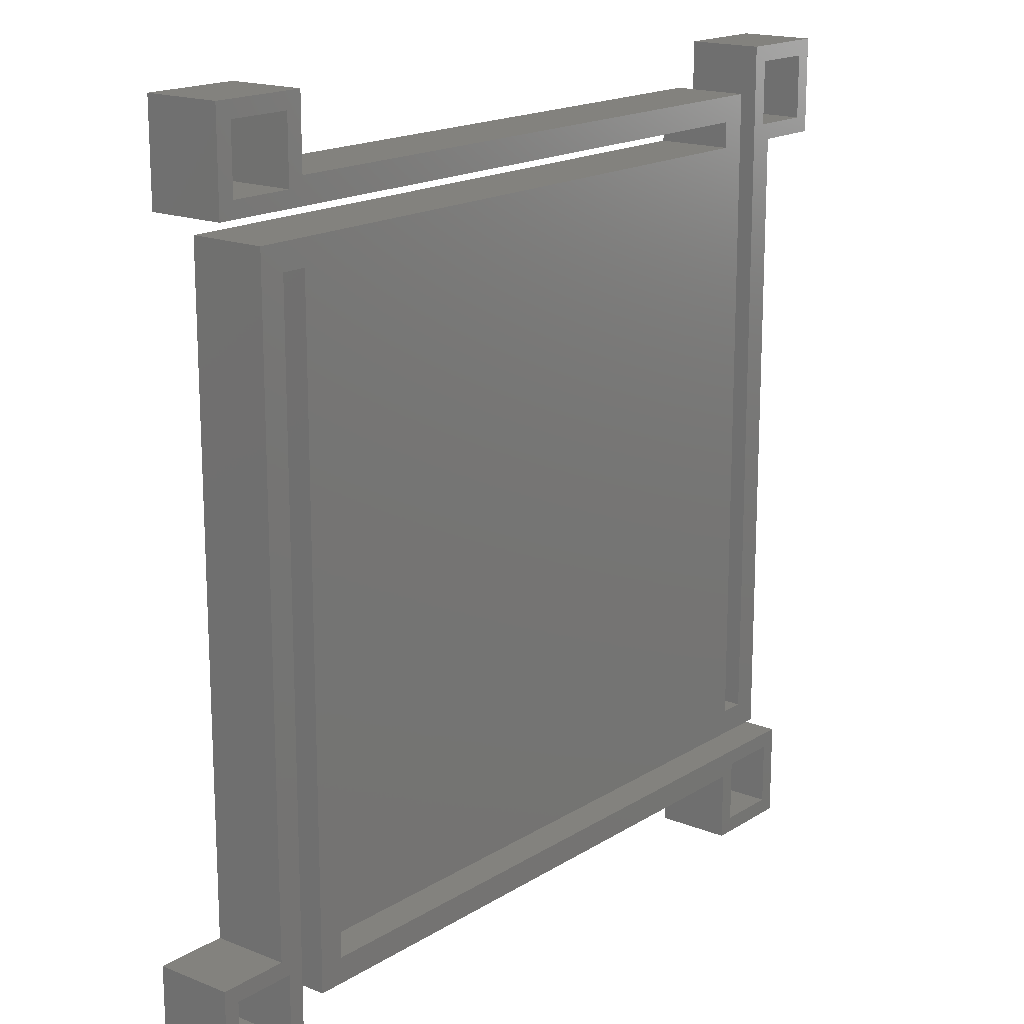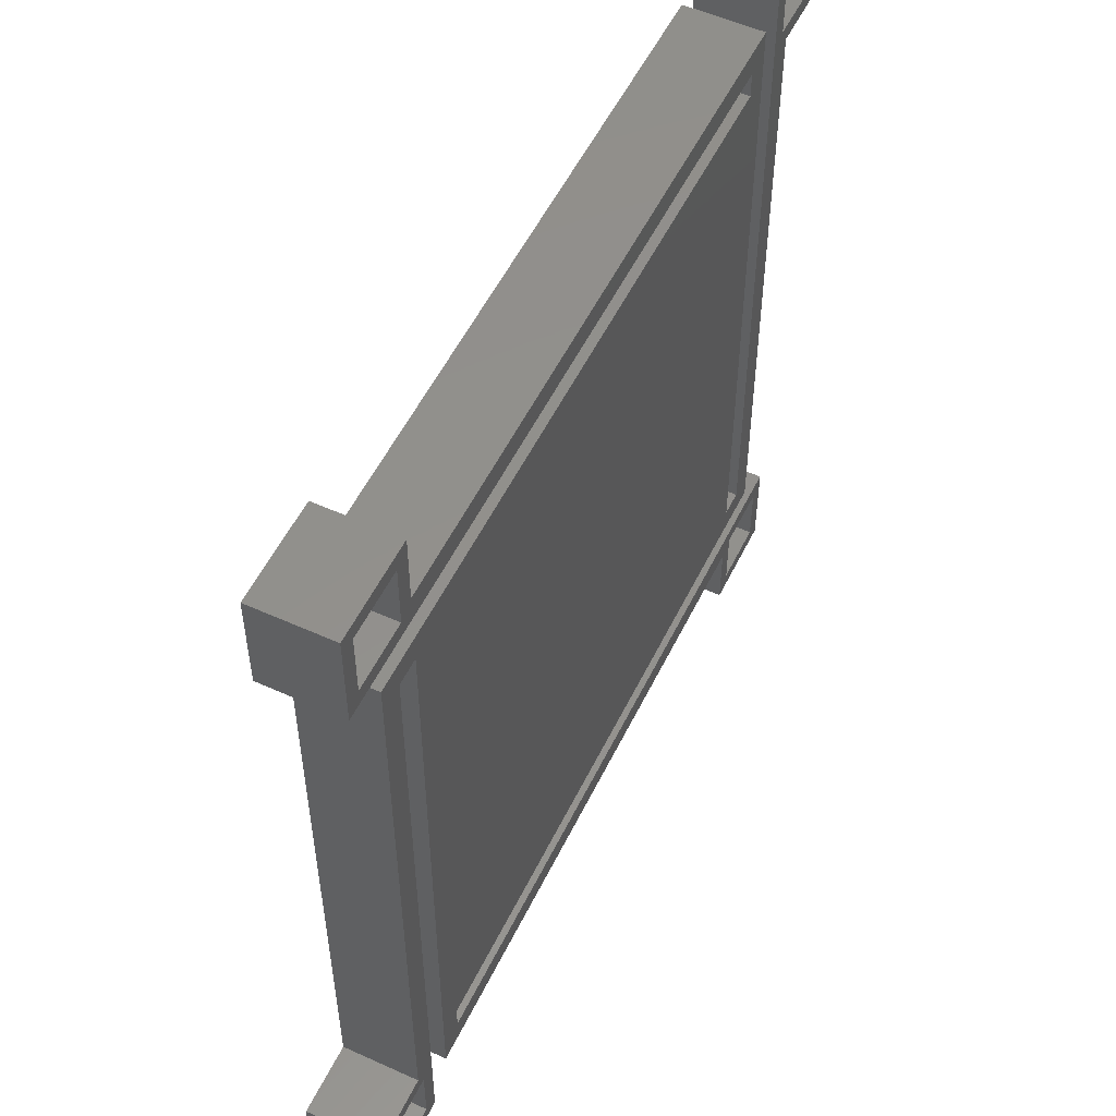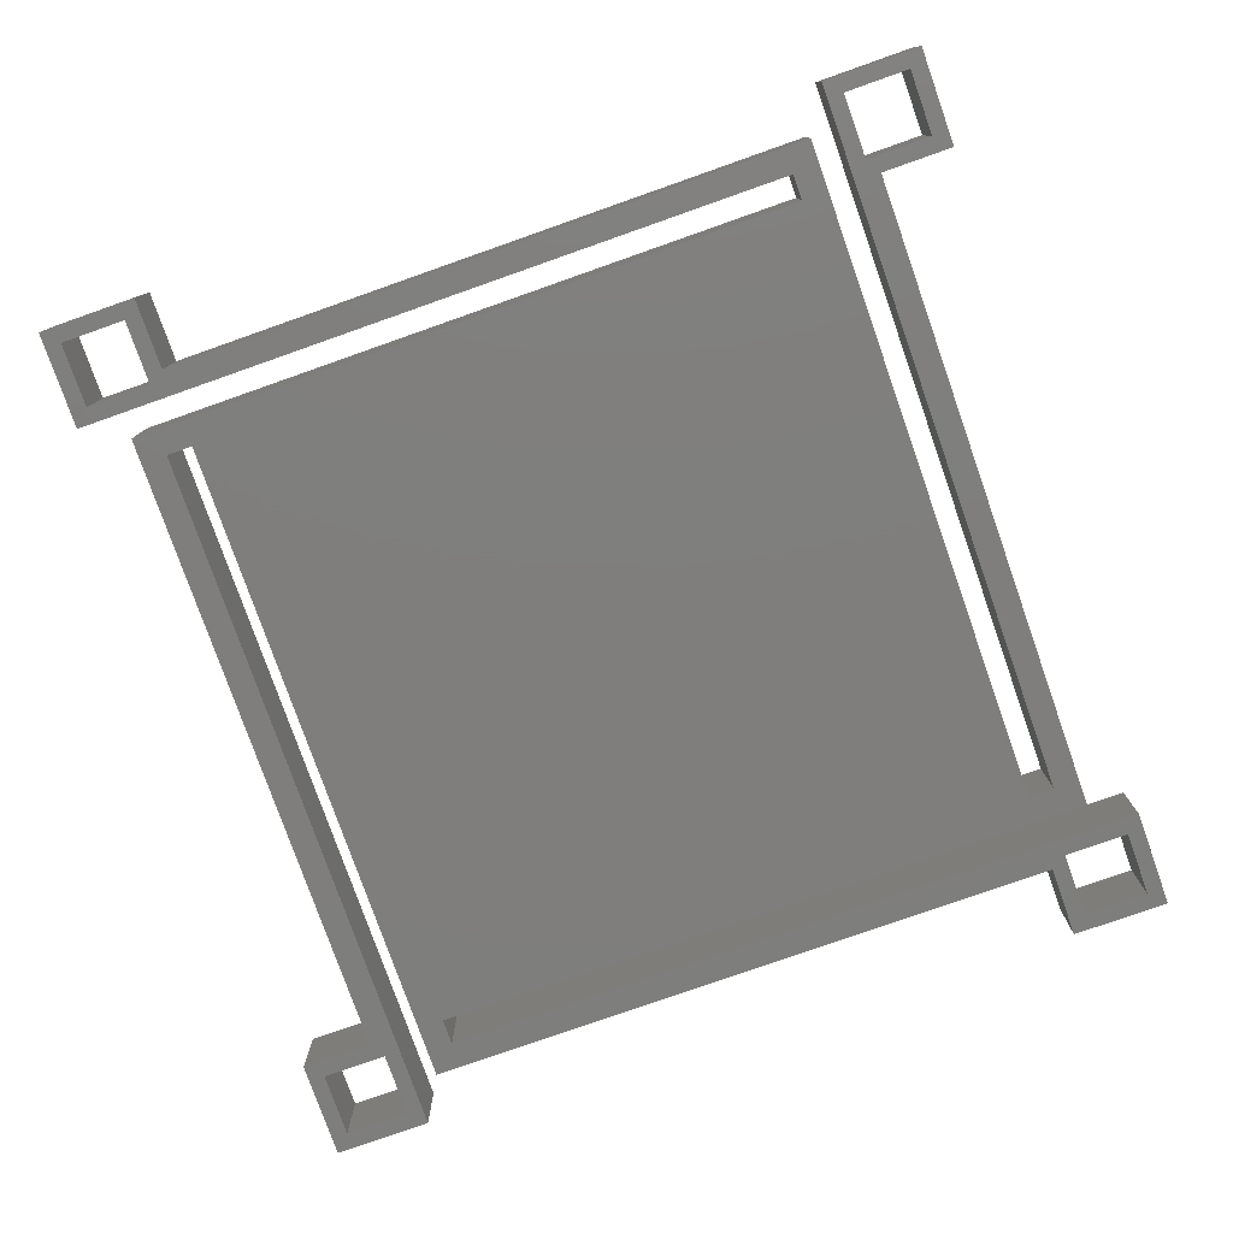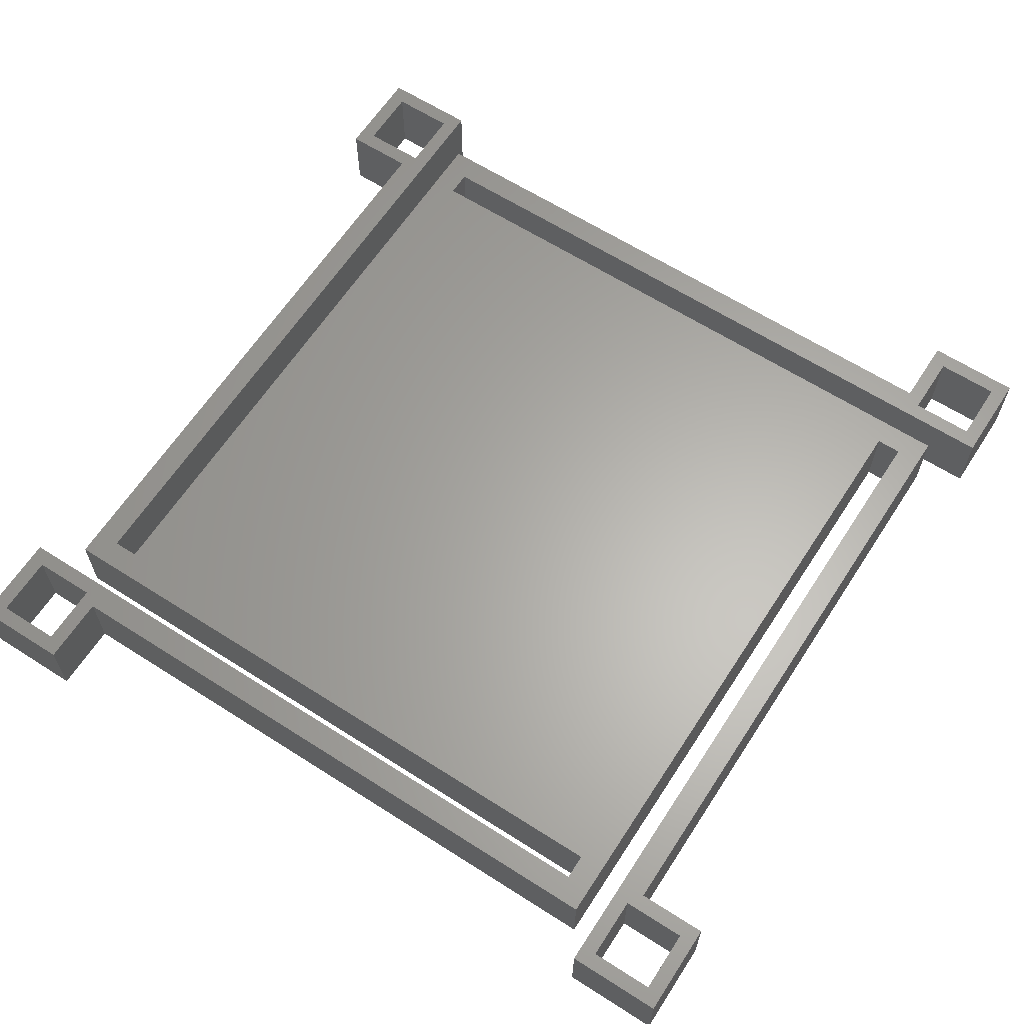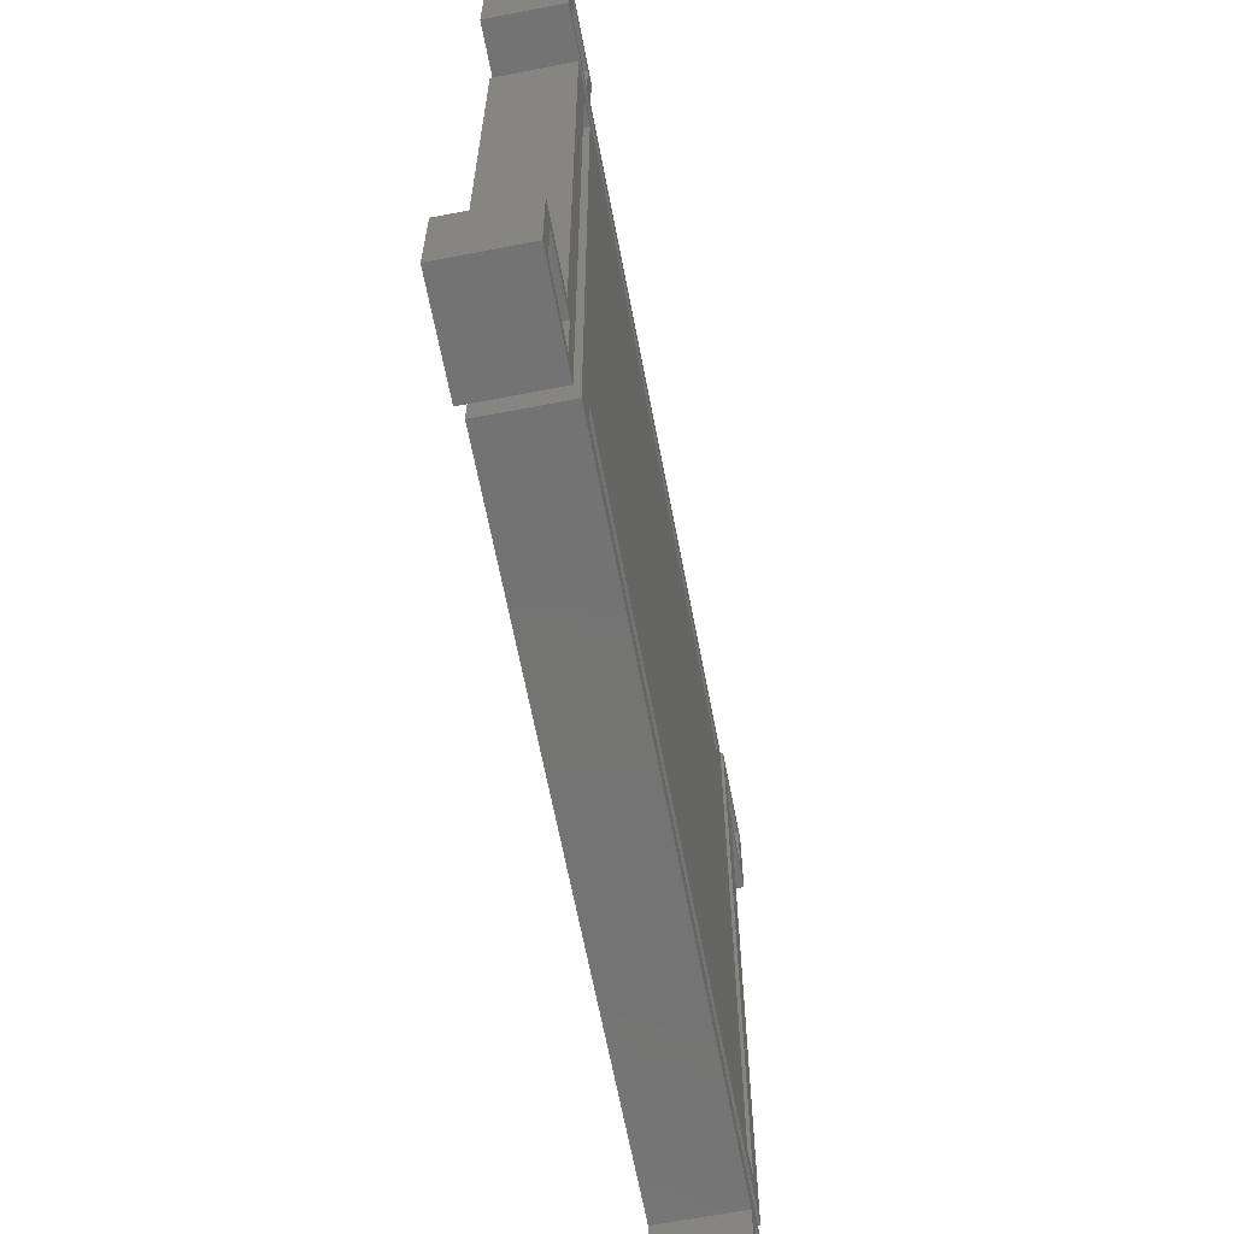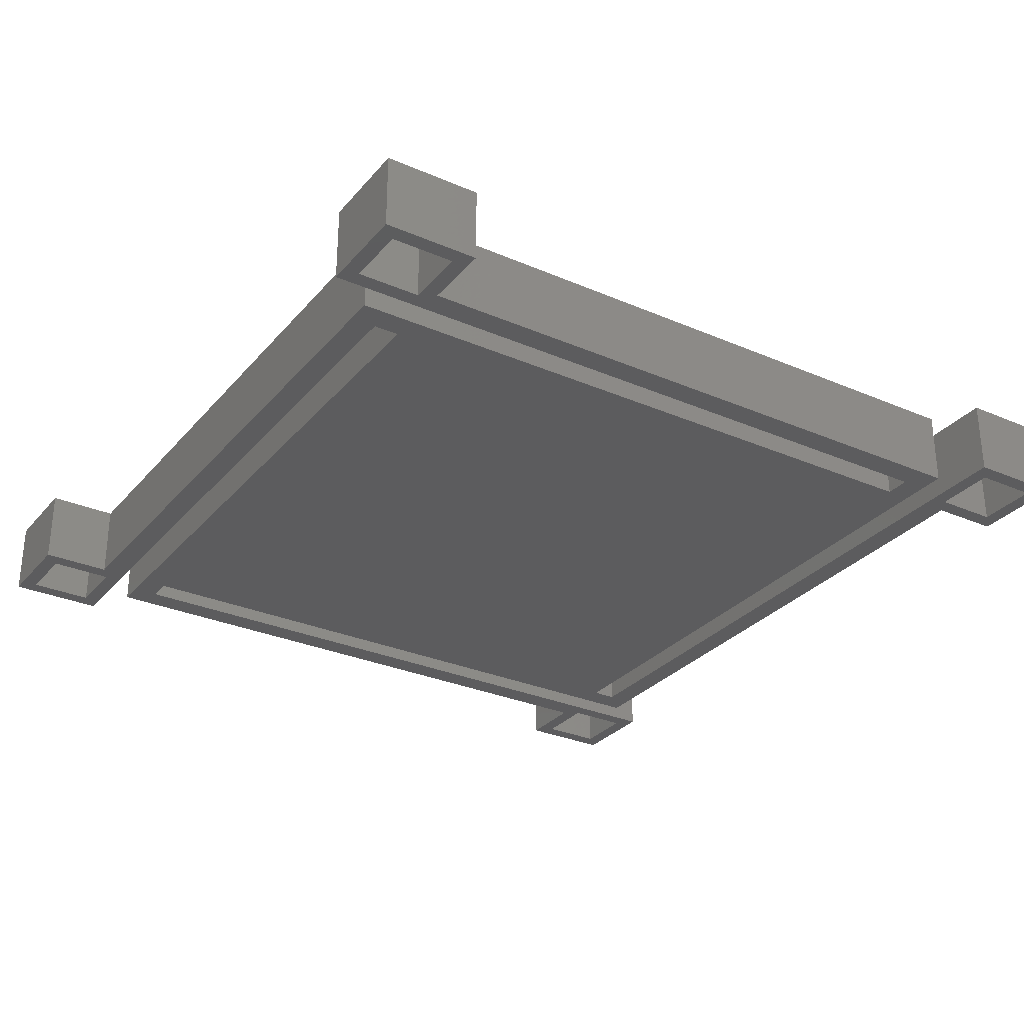
<metadata>
{"format":"stl","ext":"stl","renderer":"f3d","projection":"perspective","resolution":1024,"background":"white","views":[{"elev":17.0,"azim":128.9,"up":"+Y"},{"elev":54.0,"azim":115.7,"up":"+Y"},{"elev":-78.4,"azim":-160.6,"up":"+Z"},{"elev":63.2,"azim":-57.1,"up":"+Z"},{"elev":-65.8,"azim":100.9,"up":"+Y"},{"elev":-29.7,"azim":57.6,"up":"+Z"}]}
</metadata>
<code>
# stl→obj: 96 verts, 204 faces
v 0.00345 -0.00325 0.000705
v 0.00345 -0.0025 0.000105
v 0.00345 -0.0025 0.000705
v 0.00345 -0.00325 0.000105
v -0.003325 0.002625 0.000705
v -0.0029 0.0025 0.000705
v -0.002825 0.002625 0.000705
v -0.00345 0.0025 0.000705
v -0.00345 0.00325 0.000705
v -0.0027 0.00325 0.000705
v -0.002825 0.003125 0.000705
v -0.0027 0.0025 0.000705
v -0.003325 0.003125 0.000705
v 0.0027 0.0023 0.000705
v 0.0029 -0.0025 0.000705
v 0.0029 0.0025 0.000705
v 0.002825 -0.002625 0.000705
v 0.0027 -0.0025 0.000705
v 0.002825 -0.003125 0.000705
v 0.0025 0.0023 0.000705
v 0.0023 -0.0025 0.000705
v 0.0025 -0.0029 0.000705
v -0.0023 0.0025 0.000705
v -0.0025 -0.0023 0.000705
v -0.0025 0.0029 0.000705
v -0.0029 -0.0025 0.000705
v -0.0027 -0.0023 0.000705
v 0.003325 -0.002625 0.000705
v 0.003325 -0.003125 0.000705
v 0.0027 -0.00325 0.000705
v 0.0023 -0.0027 0.000705
v -0.0025 -0.0029 0.000705
v -0.0025 -0.0027 0.000705
v -0.002625 -0.002825 0.000705
v -0.002625 -0.003325 0.000705
v -0.003125 -0.002825 0.000705
v -0.00325 -0.0027 0.000705
v -0.003125 -0.003325 0.000705
v -0.0025 -0.00345 0.000705
v -0.00325 -0.00345 0.000705
v 0.00325 0.00345 0.000705
v 0.003125 0.003325 0.000705
v 0.00325 0.0027 0.000705
v 0.002625 0.003325 0.000705
v 0.0025 0.0029 0.000705
v 0.0025 0.00345 0.000705
v 0.003125 0.002825 0.000705
v 0.002625 0.002825 0.000705
v 0.0025 0.0027 0.000705
v -0.0023 0.0027 0.000705
v 0.0023 -0.0025 0.000105
v 0.0025 -0.0029 0.000105
v 0.0023 -0.0027 0.000105
v -0.0025 -0.0029 0.000105
v -0.0025 -0.0027 0.000105
v 0.0025 0.0027 0.000105
v -0.0023 0.0027 0.000105
v 0.0025 0.0029 0.000105
v -0.0025 0.0029 0.000105
v -0.0023 0.0025 0.000105
v -0.002625 -0.003325 0.000105
v -0.0025 -0.00345 0.000105
v -0.002625 -0.002825 0.000105
v -0.003125 -0.003325 0.000105
v -0.00325 -0.00345 0.000105
v -0.003125 -0.002825 0.000105
v -0.00325 -0.0027 0.000105
v -0.002825 0.003125 0.000105
v -0.0027 0.00325 0.000105
v -0.002825 0.002625 0.000105
v -0.003325 0.003125 0.000105
v -0.00345 0.00325 0.000105
v -0.00345 0.0025 0.000105
v 0.00325 0.0027 0.000105
v 0.003125 0.002825 0.000105
v 0.00325 0.00345 0.000105
v 0.002625 0.002825 0.000105
v 0.003125 0.003325 0.000105
v 0.002625 0.003325 0.000105
v 0.0025 0.00345 0.000105
v 0.003325 -0.003125 0.000105
v 0.002825 -0.003125 0.000105
v 0.0027 -0.00325 0.000105
v 0.002825 -0.002625 0.000105
v 0.003325 -0.002625 0.000105
v 0.0029 -0.0025 0.000105
v 0.0027 -0.0025 0.000105
v 0.0027 0.0023 0.000105
v 0.0029 0.0025 0.000105
v 0.0025 0.0023 0.000105
v -0.0025 -0.0023 0.000105
v -0.0029 -0.0025 0.000105
v -0.0027 0.0025 0.000105
v -0.0029 0.0025 0.000105
v -0.0027 -0.0023 0.000105
v -0.003325 0.002625 0.000105
f 1 2 3
f 2 1 4
f 5 6 7
f 5 8 6
f 8 5 9
f 10 11 12
f 10 13 11
f 13 9 5
f 9 13 10
f 14 15 16
f 17 18 19
f 18 15 14
f 15 18 17
f 16 20 14
f 20 21 22
f 23 20 16
f 23 21 20
f 24 23 25
f 24 21 23
f 26 24 27
f 7 12 11
f 6 12 7
f 12 6 27
f 24 26 21
f 26 27 6
f 3 28 1
f 15 28 3
f 28 15 17
f 29 1 28
f 19 1 29
f 19 30 1
f 30 19 18
f 31 22 21
f 32 31 33
f 31 32 22
f 34 32 33
f 35 32 34
f 33 36 34
f 36 37 38
f 37 36 33
f 32 35 39
f 38 39 35
f 38 40 39
f 40 38 37
f 41 42 43
f 41 44 42
f 45 44 46
f 46 44 41
f 47 43 42
f 48 43 47
f 44 45 48
f 48 49 43
f 45 49 48
f 50 49 45
f 50 25 23
f 25 50 45
f 51 52 53
f 54 53 52
f 55 53 54
f 56 57 58
f 57 59 58
f 60 59 57
f 61 54 62
f 63 54 61
f 62 64 61
f 64 65 66
f 65 64 62
f 54 63 55
f 66 55 63
f 66 67 55
f 67 66 65
f 68 69 70
f 71 69 68
f 71 72 69
f 72 71 73
f 74 75 76
f 74 77 75
f 58 77 56
f 56 77 74
f 78 76 75
f 79 76 78
f 77 58 79
f 79 80 76
f 80 79 58
f 4 81 2
f 4 82 81
f 82 83 84
f 83 82 4
f 85 2 81
f 85 86 2
f 84 86 85
f 87 86 84
f 87 84 83
f 86 87 88
f 86 88 89
f 90 89 88
f 52 51 90
f 90 60 89
f 51 60 90
f 59 60 91
f 51 91 60
f 92 91 51
f 93 70 69
f 94 93 95
f 91 92 95
f 94 95 92
f 93 94 70
f 94 96 70
f 96 73 71
f 73 96 94
f 83 18 87
f 18 83 30
f 2 15 3
f 15 2 86
f 83 1 30
f 1 83 4
f 81 28 85
f 28 81 29
f 19 84 17
f 84 19 82
f 84 28 17
f 28 84 85
f 81 19 29
f 19 81 82
f 15 89 16
f 89 15 86
f 87 14 88
f 14 87 18
f 89 23 16
f 23 89 60
f 22 90 20
f 90 22 52
f 90 14 20
f 14 90 88
f 76 46 41
f 46 76 80
f 56 43 49
f 43 56 74
f 58 46 80
f 46 58 45
f 43 76 41
f 76 43 74
f 79 42 44
f 42 79 78
f 75 48 47
f 48 75 77
f 48 79 44
f 79 48 77
f 75 42 78
f 42 75 47
f 58 25 45
f 25 58 59
f 57 49 50
f 49 57 56
f 91 25 59
f 25 91 24
f 23 57 50
f 57 23 60
f 73 9 72
f 9 73 8
f 12 69 10
f 69 12 93
f 73 6 8
f 6 73 94
f 69 9 10
f 9 69 72
f 5 71 13
f 71 5 96
f 70 11 68
f 11 70 7
f 70 5 7
f 5 70 96
f 71 11 13
f 11 71 68
f 92 6 94
f 6 92 26
f 27 93 12
f 93 27 95
f 92 21 26
f 21 92 51
f 91 27 24
f 27 91 95
f 65 39 40
f 39 65 62
f 55 37 33
f 37 55 67
f 39 54 32
f 54 39 62
f 65 37 67
f 37 65 40
f 61 38 35
f 38 61 64
f 66 34 36
f 34 66 63
f 61 34 63
f 34 61 35
f 38 66 36
f 66 38 64
f 54 22 32
f 22 54 52
f 53 33 31
f 33 53 55
f 53 21 51
f 21 53 31

</code>
